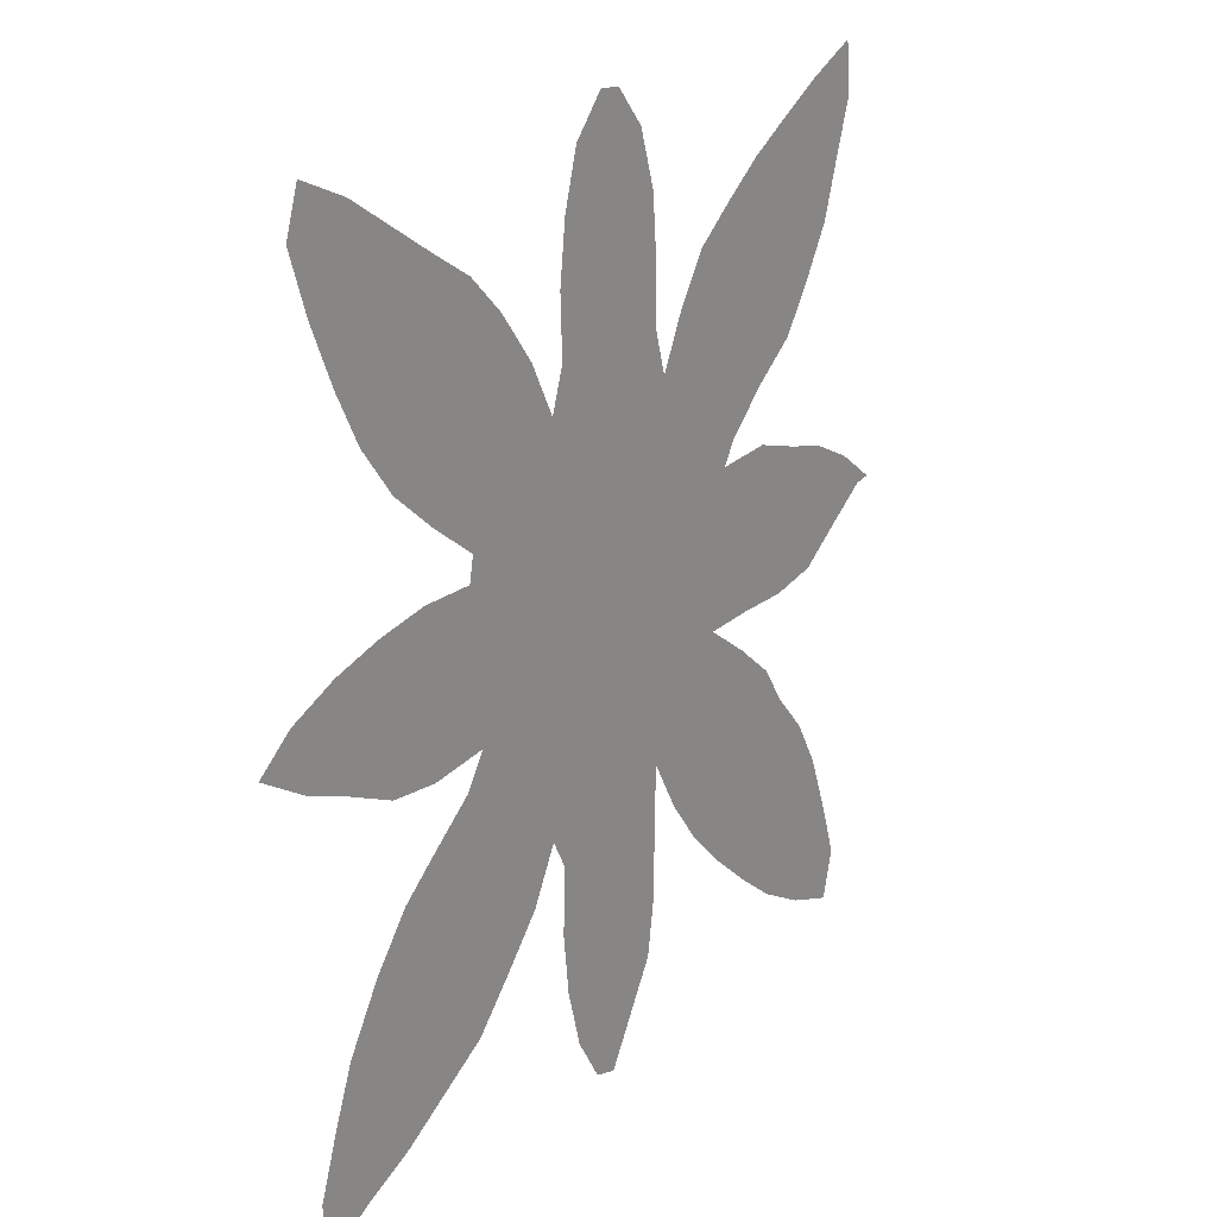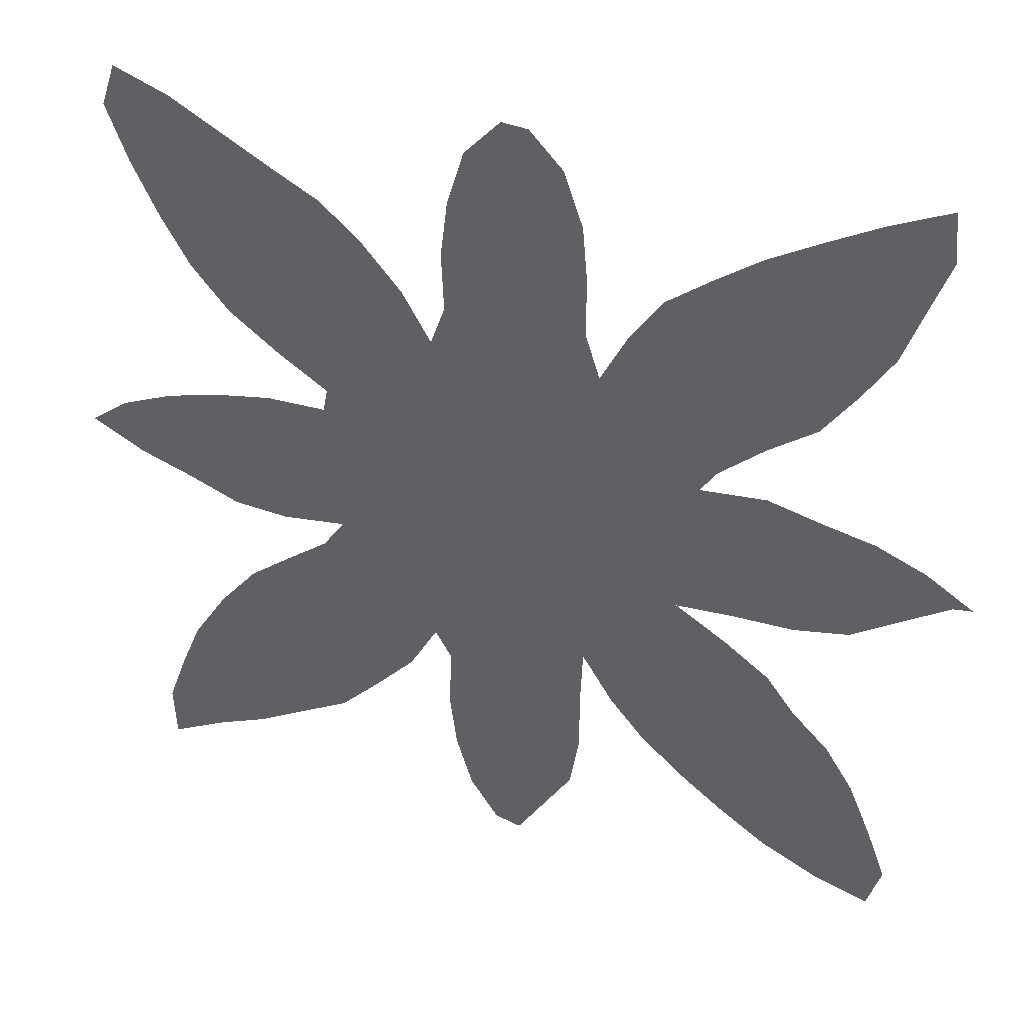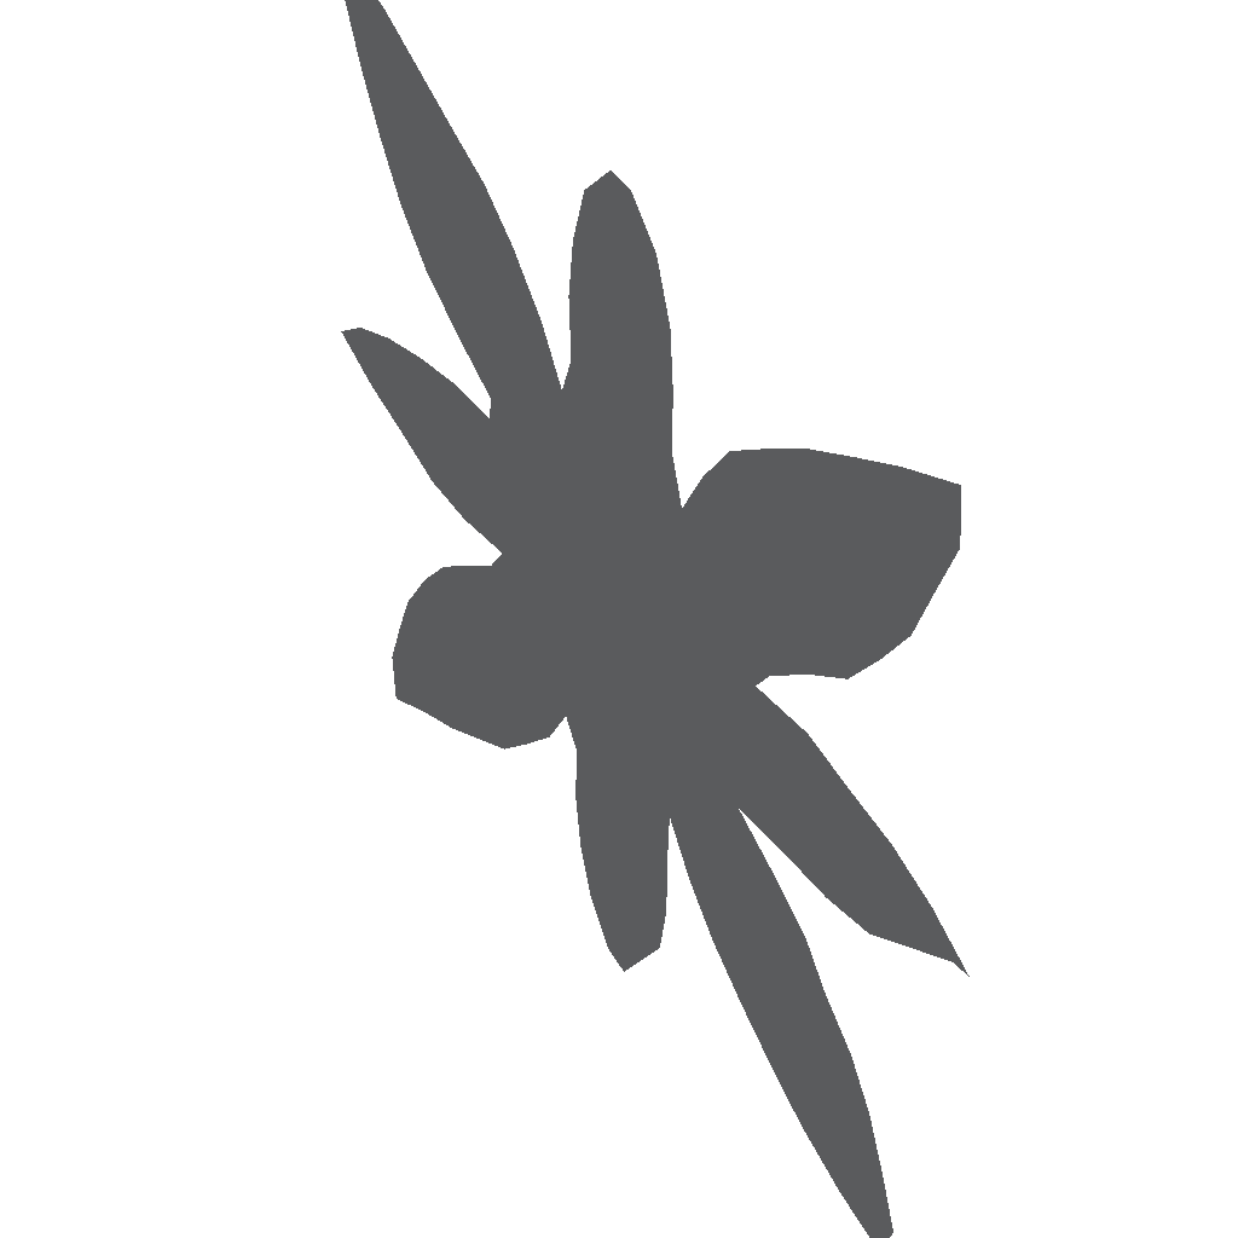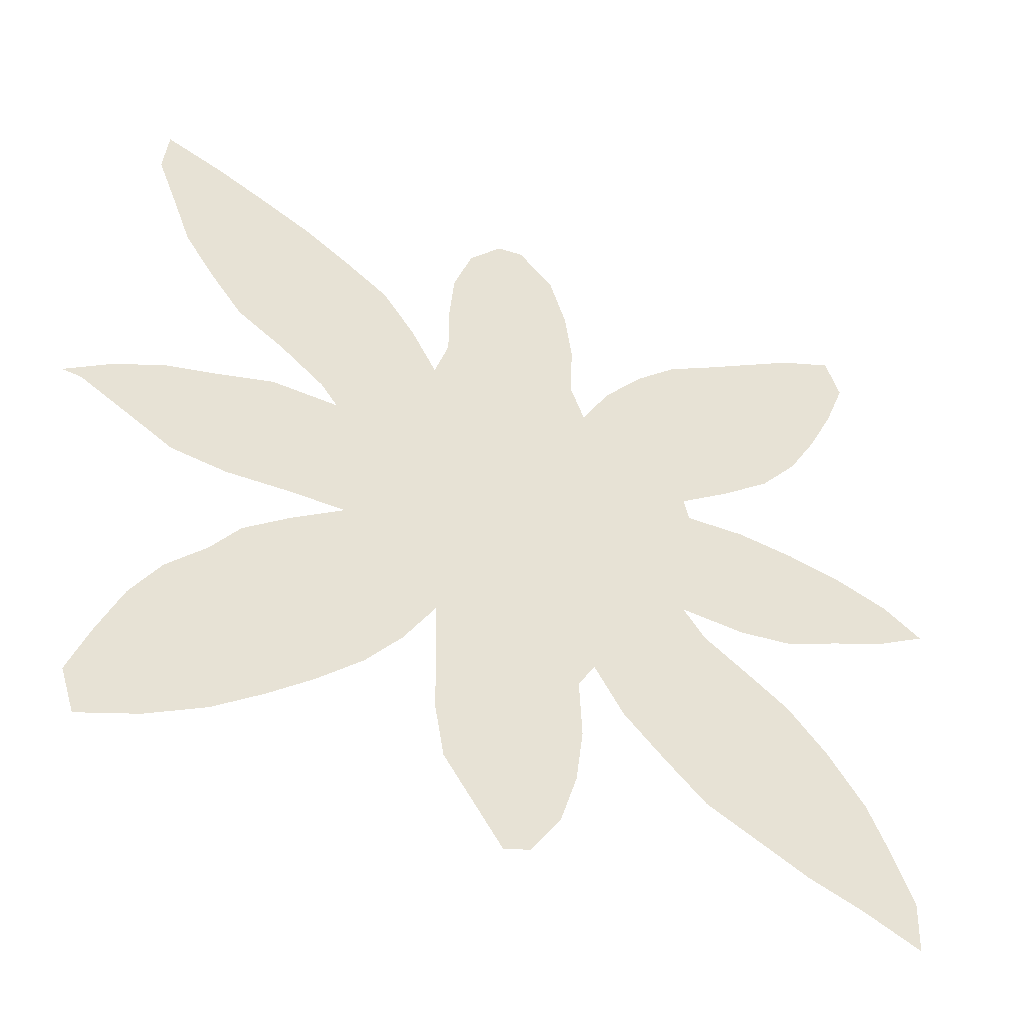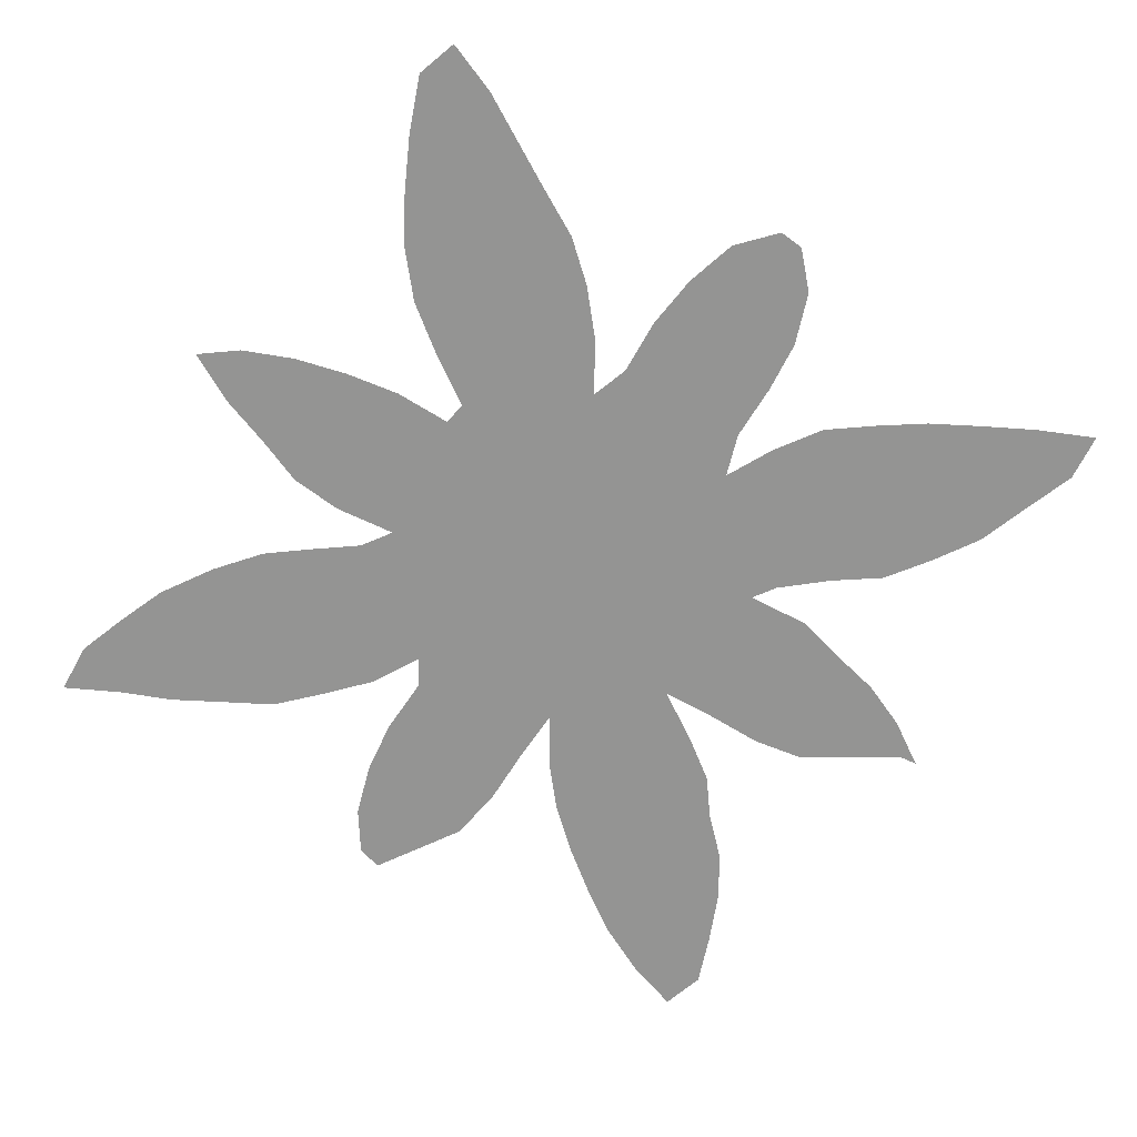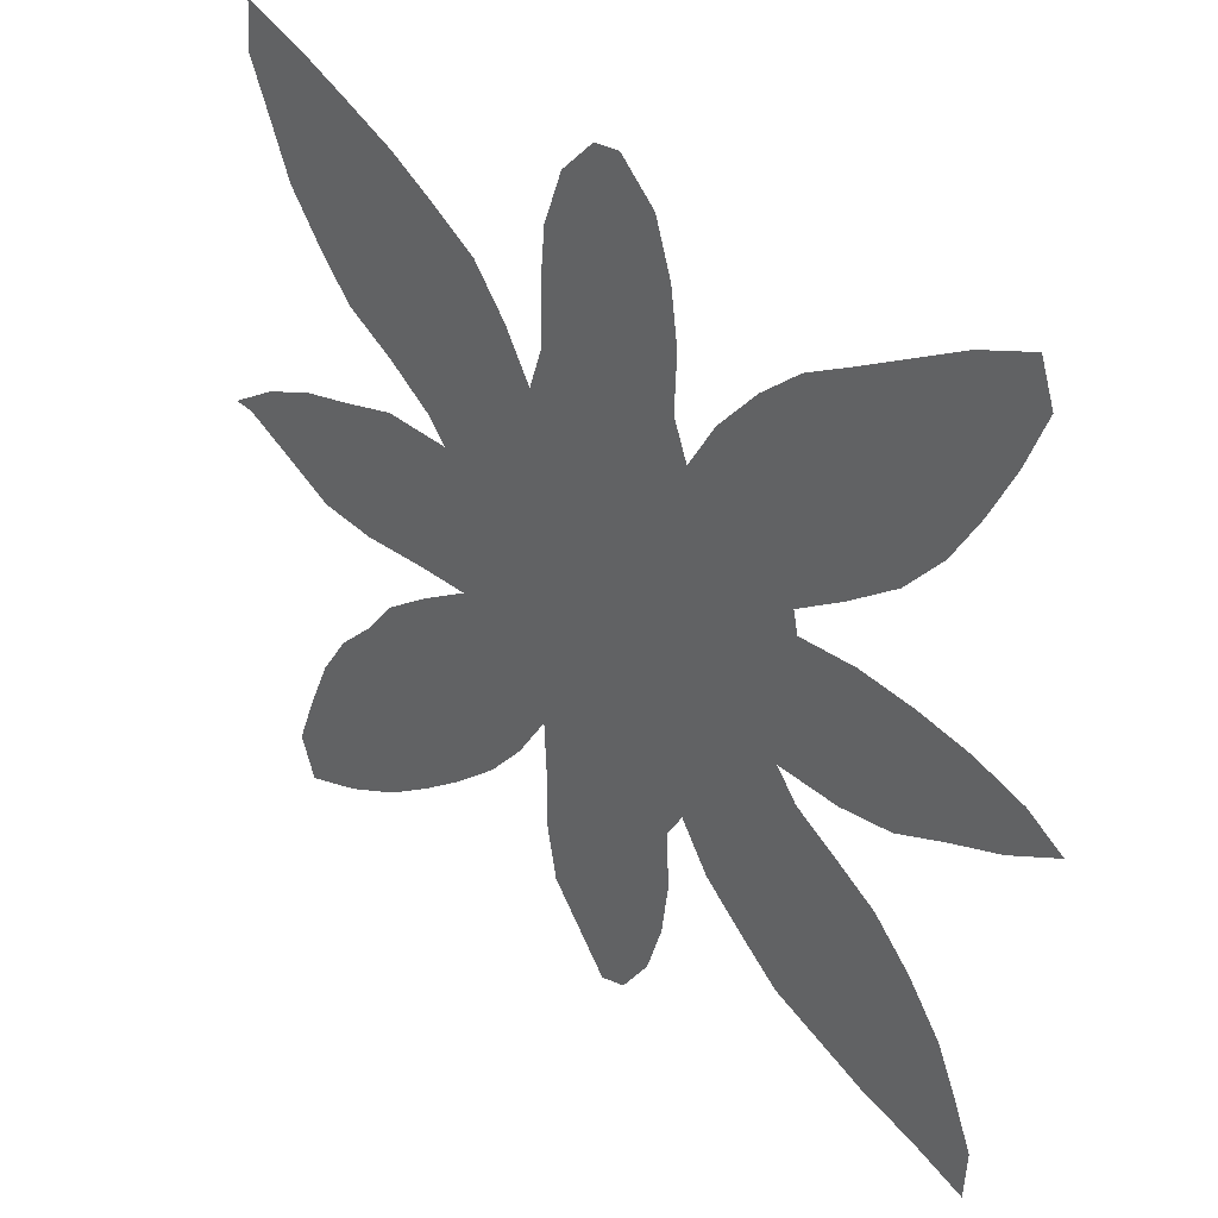
<metadata>
{"format":"obj","ext":"obj","renderer":"f3d","projection":"perspective","resolution":1024,"background":"white","views":[{"elev":18.8,"azim":122.5,"up":"+Y"},{"elev":37.8,"azim":-160.2,"up":"+Y"},{"elev":42.7,"azim":-123.4,"up":"+Y"},{"elev":-47.7,"azim":-23.0,"up":"+Y"},{"elev":-67.0,"azim":148.3,"up":"+Z"},{"elev":37.5,"azim":42.3,"up":"+Y"}]}
</metadata>
<code>
v 0 0.4729 0
v 0.05168 0.5065 0
v 0.1059 0.5297 0
v 0.1628 0.5426 0
v 0.2222 0.5581 0
v 0.2946 0.553 0
v 0.2765 0.5788 0
v 0.2274 0.6202 0
v 0.1757 0.6563 0
v 0.1395 0.7054 0
v 0.1059 0.7571 0
v 0.08527 0.8139 0
v 0.06202 0.876 0
v 0.06718 0.9302 0
v 0.1318 0.9018 0
v 0.186 0.8734 0
v 0.2429 0.8424 0
v 0.292 0.8088 0
v 0.3411 0.7726 0
v 0.3773 0.7209 0
v 0.4057 0.6667 0
v 0.4212 0.7158 0
v 0.4212 0.7804 0
v 0.4264 0.8398 0
v 0.447 0.8992 0
v 0.4832 0.938 0
v 0.5116 0.9406 0
v 0.5504 0.8992 0
v 0.5685 0.8398 0
v 0.5762 0.7778 0
v 0.5736 0.7132 0
v 0.5891 0.6693 0
v 0.6202 0.7235 0
v 0.6641 0.7752 0
v 0.708 0.8139 0
v 0.7597 0.8424 0
v 0.8139 0.8734 0
v 0.8682 0.9044 0
v 0.9276 0.9276 0
v 0.9432 0.8811 0
v 0.9199 0.8191 0
v 0.8915 0.7597 0
v 0.8605 0.7054 0
v 0.8191 0.6563 0
v 0.7649 0.615 0
v 0.7106 0.5788 0
v 0.7158 0.553 0
v 0.7804 0.553 0
v 0.8424 0.5426 0
v 0.9018 0.5271 0
v 0.9587 0.5039 0
v 1 0.4729 0
v 0.9432 0.4419 0
v 0.8863 0.4212 0
v 0.8295 0.3979 0
v 0.77 0.3928 0
v 0.7003 0.4005 0
v 0.7235 0.3669 0
v 0.7726 0.3307 0
v 0.8165 0.2972 0
v 0.8579 0.2481 0
v 0.8966 0.1886 0
v 0.9199 0.1318 0
v 0.9406 0.07494 0
v 0.938 0.0155 0
v 0.876 0.04651 0
v 0.8191 0.06977 0
v 0.7674 0.09819 0
v 0.7106 0.1292 0
v 0.6667 0.1731 0
v 0.6227 0.2196 0
v 0.5917 0.2739 0
v 0.5736 0.2429 0
v 0.5762 0.1757 0
v 0.5685 0.1137 0
v 0.5504 0.05426 0
v 0.5194 0.007752 0
v 0.491 0 0
v 0.4574 0.05168 0
v 0.4289 0.09561 0
v 0.4186 0.1576 0
v 0.4186 0.2248 0
v 0.416 0.2894 0
v 0.3824 0.2351 0
v 0.3437 0.1886 0
v 0.2946 0.1447 0
v 0.2481 0.1085 0
v 0.1964 0.07235 0
v 0.1344 0.04134 0
v 0.07235 0.02067 0
v 0.05685 0.06977 0
v 0.07752 0.1266 0
v 0.1034 0.1886 0
v 0.1344 0.2377 0
v 0.1757 0.2791 0
v 0.2067 0.3204 0
v 0.2558 0.3566 0
v 0.3127 0.3928 0
v 0.2506 0.3953 0
v 0.1835 0.3953 0
v 0.124 0.4057 0
v 0.07494 0.4367 0
v 0.02067 0.4703 0
f 64 66 65
f 89 91 90
f 51 53 52
f 50 53 51
f 1 103 2
f 62 67 63
f 63 67 66
f 63 66 64
f 62 68 67
f 88 93 92
f 88 92 89
f 89 92 91
f 32 46 33
f 61 68 62
f 61 69 68
f 75 79 76
f 87 93 88
f 87 94 93
f 86 94 87
f 84 97 85
f 38 40 39
f 33 46 45
f 35 43 36
f 9 18 10
f 60 69 61
f 57 72 58
f 58 72 71
f 58 71 59
f 32 47 46
f 32 57 47
f 59 71 70
f 60 70 69
f 59 70 60
f 77 79 78
f 76 79 77
f 2 103 102
f 32 83 57
f 57 83 72
f 72 83 73
f 73 83 82
f 85 95 86
f 86 95 94
f 38 41 40
f 37 41 38
f 33 45 34
f 35 44 43
f 34 44 35
f 34 45 44
f 36 42 37
f 36 43 42
f 37 42 41
f 11 16 12
f 10 17 11
f 11 17 16
f 10 18 17
f 23 31 30
f 22 31 23
f 74 81 75
f 73 82 74
f 74 82 81
f 2 102 3
f 84 98 97
f 83 98 84
f 32 98 83
f 85 97 96
f 85 96 95
f 75 80 79
f 75 81 80
f 12 15 13
f 12 16 15
f 13 15 14
f 23 30 29
f 25 29 28
f 47 57 56
f 50 54 53
f 49 54 50
f 49 55 54
f 7 20 8
f 8 20 19
f 8 18 9
f 8 19 18
f 6 99 98
f 3 101 4
f 4 101 100
f 3 102 101
f 26 28 27
f 25 28 26
f 23 29 24
f 24 29 25
f 48 56 55
f 48 55 49
f 47 56 48
f 5 99 6
f 5 100 99
f 4 100 5
f 21 98 32
f 6 98 21
f 21 32 31
f 21 31 22
f 7 21 20
f 6 21 7

</code>
